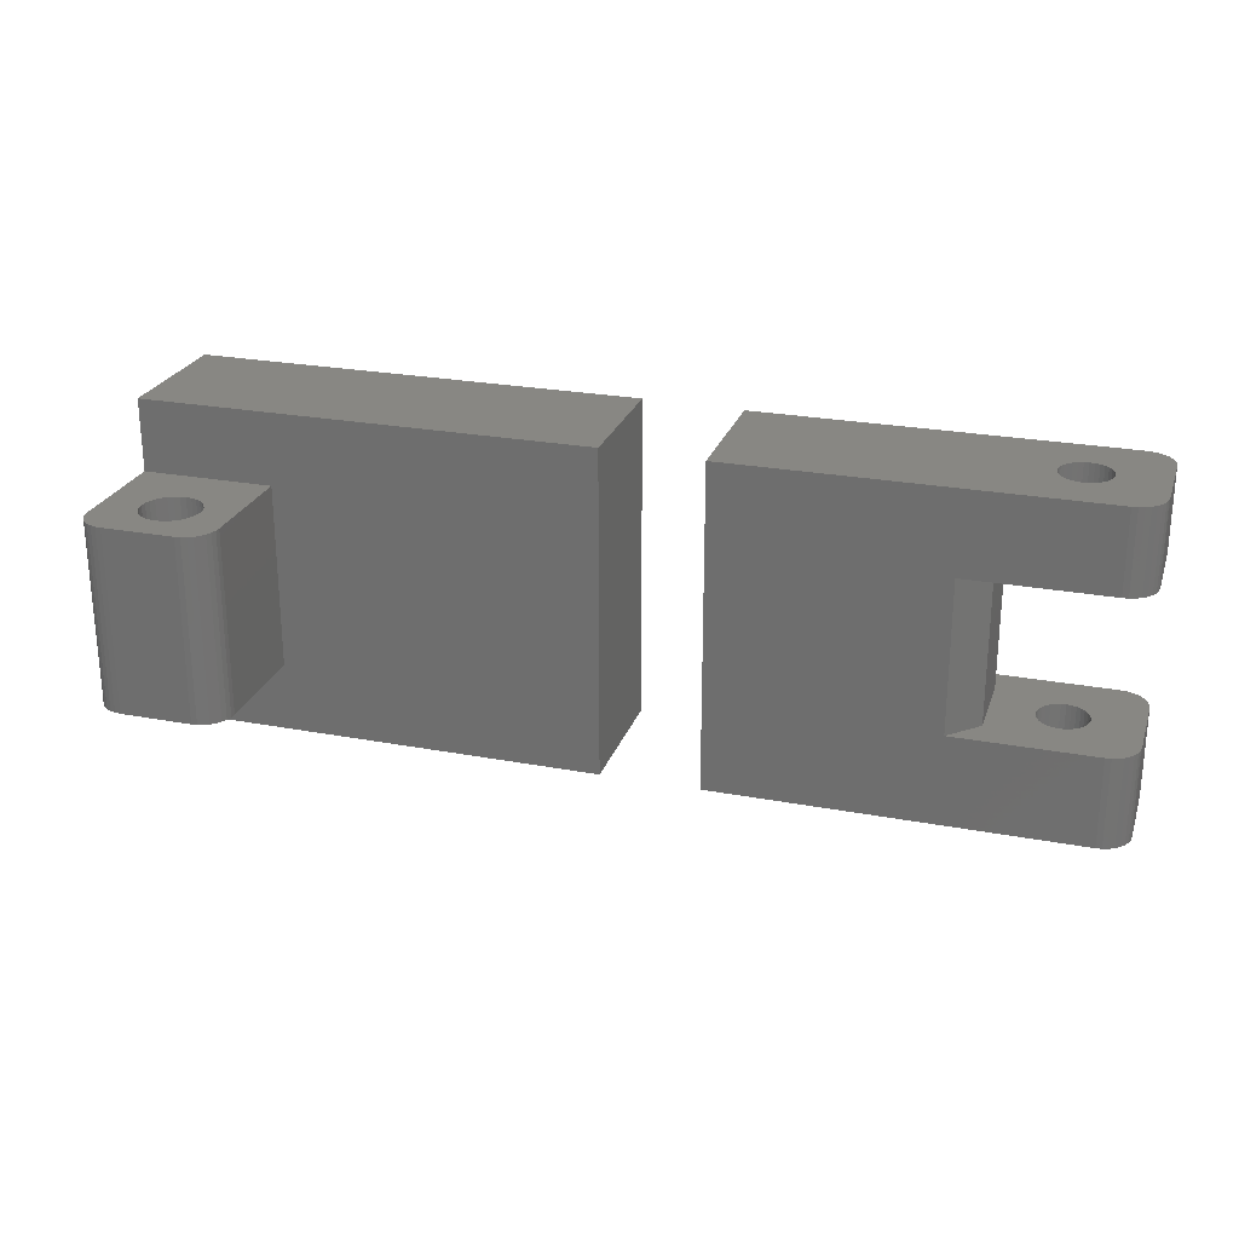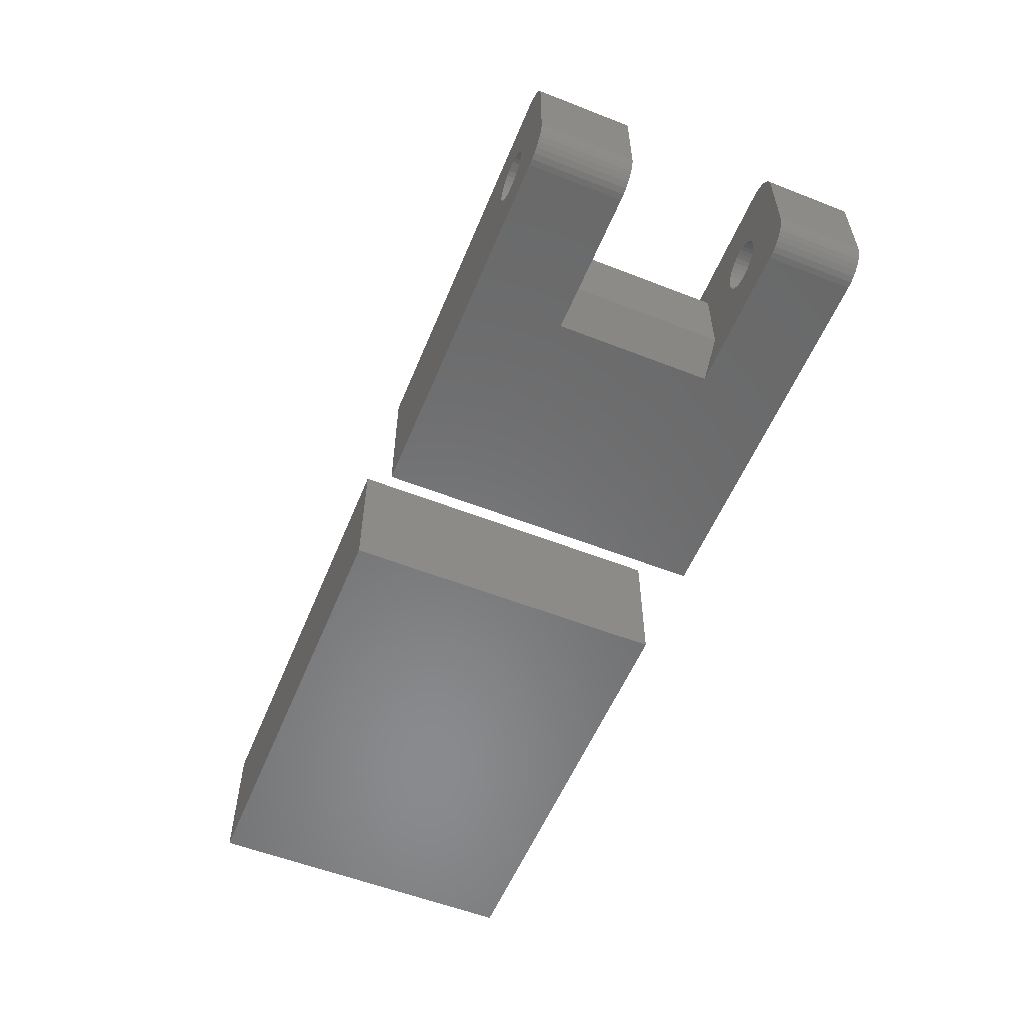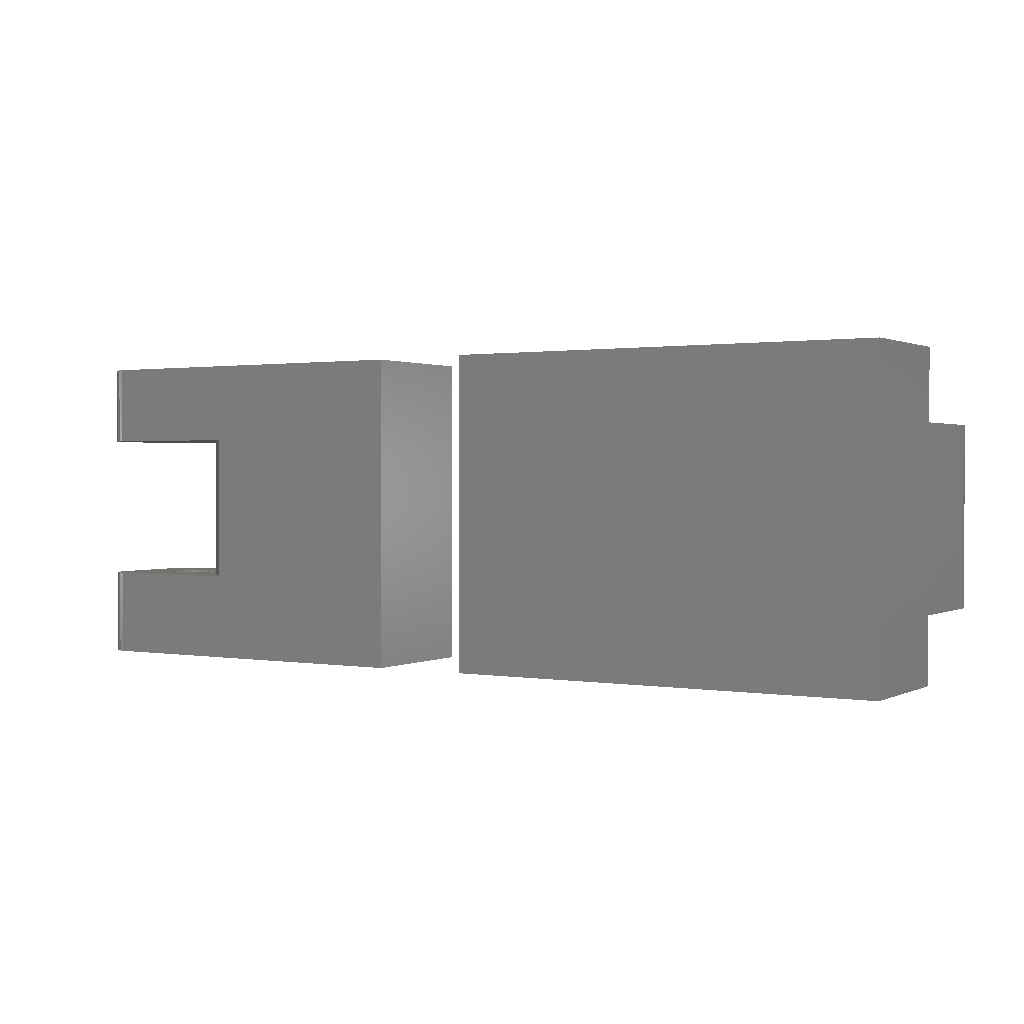
<metadata>
{"format":"stl","ext":"stl","renderer":"f3d","projection":"perspective","resolution":1024,"background":"white","views":[{"elev":24.9,"azim":17.0,"up":"+Y"},{"elev":-56.2,"azim":67.7,"up":"+Z"},{"elev":1.1,"azim":-148.7,"up":"+Y"}]}
</metadata>
<code>
# stl→obj: 324 verts, 652 faces
v 0.7266 0.1941 0
v 0.7266 0.2599 0
v 0.7311 0.1941 0.0004503
v 0.7311 0.2599 0.0004503
v 0.7355 0.1941 0.001784
v 0.7355 0.2599 0.001784
v 0.7396 0.1941 0.00395
v 0.7396 0.2599 0.00395
v 0.7431 0.1941 0.006865
v 0.7431 0.2599 0.006865
v 0.7461 0.1941 0.01042
v 0.7461 0.2599 0.01042
v 0.7482 0.1941 0.01447
v 0.7482 0.2599 0.01447
v 0.7495 0.1941 0.01887
v 0.7495 0.2599 0.01887
v 0.75 0.1941 0.02344
v 0.75 0.2599 0.02344
v 0.7266 0 0
v 0.7266 0.07237 0
v 0.7311 0 0.0004503
v 0.7311 0.07237 0.0004503
v 0.7355 0 0.001784
v 0.7355 0.07237 0.001784
v 0.7396 0 0.00395
v 0.7396 0.07237 0.00395
v 0.7431 0 0.006865
v 0.7431 0.07237 0.006865
v 0.7461 0 0.01042
v 0.7461 0.07237 0.01042
v 0.7482 0 0.01447
v 0.7482 0.07237 0.01447
v 0.7495 0 0.01887
v 0.7495 0.07237 0.01887
v 0.75 0 0.02344
v 0.75 0.07237 0.02344
v 0.6382 0.07237 0.08594
v 0.6382 0.07237 0.02344
v 0.6382 0.1941 0.08594
v 0.6382 0.1941 0.02344
v 0.4375 0 0
v 0.6147 0.07237 0
v 0.4375 0.2599 0
v 0.6147 0.1941 0
v 0.7113 0.07237 0.05469
v 0.75 0.07237 0.08594
v 0.6752 0.07237 0.06565
v 0.6734 0.07237 0.06224
v 0.6723 0.07237 0.05854
v 0.6719 0.07237 0.05469
v 0.6723 0.07237 0.05084
v 0.6734 0.07237 0.04713
v 0.6752 0.07237 0.04372
v 0.6955 0.07237 0.03533
v 0.6992 0.07237 0.03645
v 0.7026 0.07237 0.03828
v 0.7056 0.07237 0.04073
v 0.708 0.07237 0.04372
v 0.7098 0.07237 0.04713
v 0.711 0.07237 0.05084
v 0.6777 0.07237 0.04073
v 0.6806 0.07237 0.03828
v 0.6841 0.07237 0.03645
v 0.6878 0.07237 0.03533
v 0.6916 0.07237 0.03495
v 0.7266 0.07237 0.1094
v 0.7311 0.07237 0.1089
v 0.711 0.07237 0.05854
v 0.7098 0.07237 0.06224
v 0.708 0.07237 0.06565
v 0.7056 0.07237 0.06864
v 0.7026 0.07237 0.0711
v 0.6992 0.07237 0.07292
v 0.6955 0.07237 0.07405
v 0.6147 0.07237 0.1094
v 0.6916 0.07237 0.07442
v 0.6878 0.07237 0.07405
v 0.6841 0.07237 0.07292
v 0.6806 0.07237 0.0711
v 0.6777 0.07237 0.06864
v 0.7355 0.07237 0.1076
v 0.7396 0.07237 0.1054
v 0.7431 0.07237 0.1025
v 0.7461 0.07237 0.09896
v 0.7482 0.07237 0.09491
v 0.7495 0.07237 0.09051
v 0.7355 0.1941 0.1076
v 0.7311 0.1941 0.1089
v 0.7431 0.1941 0.1025
v 0.7396 0.1941 0.1054
v 0.75 0.1941 0.08594
v 0.7495 0.1941 0.09051
v 0.7482 0.1941 0.09491
v 0.7113 0.1941 0.05469
v 0.711 0.1941 0.05084
v 0.7266 0.1941 0.1094
v 0.6147 0.1941 0.1094
v 0.6841 0.1941 0.07292
v 0.6878 0.1941 0.07405
v 0.6916 0.1941 0.07442
v 0.6955 0.1941 0.07405
v 0.6992 0.1941 0.07292
v 0.7026 0.1941 0.0711
v 0.7056 0.1941 0.06864
v 0.708 0.1941 0.06565
v 0.7098 0.1941 0.06224
v 0.711 0.1941 0.05854
v 0.7461 0.1941 0.09896
v 0.6841 0.1941 0.03645
v 0.6806 0.1941 0.03828
v 0.6777 0.1941 0.04073
v 0.6752 0.1941 0.04372
v 0.6734 0.1941 0.04713
v 0.6723 0.1941 0.05084
v 0.6719 0.1941 0.05469
v 0.7098 0.1941 0.04713
v 0.708 0.1941 0.04372
v 0.7056 0.1941 0.04073
v 0.7026 0.1941 0.03828
v 0.6992 0.1941 0.03645
v 0.6955 0.1941 0.03533
v 0.6916 0.1941 0.03495
v 0.6878 0.1941 0.03533
v 0.6723 0.1941 0.05854
v 0.6734 0.1941 0.06224
v 0.6752 0.1941 0.06565
v 0.6777 0.1941 0.06864
v 0.6806 0.1941 0.0711
v 0.75 0.2599 0.08594
v 0.7495 0.2599 0.09051
v 0.7482 0.2599 0.09491
v 0.7461 0.2599 0.09896
v 0.7431 0.2599 0.1025
v 0.7396 0.2599 0.1054
v 0.7355 0.2599 0.1076
v 0.7311 0.2599 0.1089
v 0.7266 0.2599 0.1094
v 0.75 0 0.08594
v 0.7495 0 0.09051
v 0.7482 0 0.09491
v 0.7461 0 0.09896
v 0.7431 0 0.1025
v 0.7396 0 0.1054
v 0.7355 0 0.1076
v 0.7311 0 0.1089
v 0.7266 0 0.1094
v 0.4375 0 0.1094
v 0.4375 0.2599 0.1094
v 0.7113 0.2599 0.05469
v 0.6878 0.2599 0.03533
v 0.6916 0.2599 0.03495
v 0.6955 0.2599 0.03533
v 0.6992 0.2599 0.03645
v 0.7026 0.2599 0.03828
v 0.7056 0.2599 0.04073
v 0.708 0.2599 0.04372
v 0.7098 0.2599 0.04713
v 0.711 0.2599 0.05084
v 0.6719 0.2599 0.05469
v 0.6723 0.2599 0.05084
v 0.6734 0.2599 0.04713
v 0.6752 0.2599 0.04372
v 0.6777 0.2599 0.04073
v 0.6806 0.2599 0.03828
v 0.6841 0.2599 0.03645
v 0.711 0.2599 0.05854
v 0.7098 0.2599 0.06224
v 0.708 0.2599 0.06565
v 0.7056 0.2599 0.06864
v 0.7026 0.2599 0.0711
v 0.6992 0.2599 0.07292
v 0.6955 0.2599 0.07405
v 0.6916 0.2599 0.07442
v 0.6878 0.2599 0.07405
v 0.6841 0.2599 0.07292
v 0.6806 0.2599 0.0711
v 0.6777 0.2599 0.06864
v 0.6752 0.2599 0.06565
v 0.6734 0.2599 0.06224
v 0.6723 0.2599 0.05854
v 0.7113 2.191e-18 0.05469
v 0.711 1.909e-18 0.05084
v 0.6841 3.002e-19 0.07292
v 0.6878 7.814e-19 0.07405
v 0.6916 1.233e-18 0.07442
v 0.6955 1.636e-18 0.07405
v 0.6992 1.977e-18 0.07292
v 0.7026 2.242e-18 0.0711
v 0.7056 2.421e-18 0.06864
v 0.708 2.507e-18 0.06565
v 0.7098 2.496e-18 0.06224
v 0.711 2.39e-18 0.05854
v 0.6841 -1.977e-18 0.03645
v 0.6806 -2.242e-18 0.03828
v 0.6777 -2.421e-18 0.04073
v 0.6752 -2.507e-18 0.04372
v 0.6734 -2.496e-18 0.04713
v 0.6723 -2.39e-18 0.05084
v 0.6719 -2.191e-18 0.05469
v 0.7098 1.553e-18 0.04713
v 0.708 1.137e-18 0.04372
v 0.7056 6.779e-19 0.04073
v 0.7026 1.925e-19 0.03828
v 0.6992 -3.002e-19 0.03645
v 0.6955 -7.814e-19 0.03533
v 0.6916 -1.233e-18 0.03495
v 0.6878 -1.636e-18 0.03533
v 0.6723 -1.909e-18 0.05854
v 0.6734 -1.553e-18 0.06224
v 0.6752 -1.137e-18 0.06565
v 0.6777 -6.779e-19 0.06864
v 0.6806 -1.925e-19 0.0711
v 0.02344 0.05469 0.2188
v 0.01887 0.05469 0.2183
v 0.01447 0.05469 0.217
v 0.1047 0.05469 0.1953
v 0.1042 0.05469 0.1999
v 0.05906 0.05469 0.1951
v 0.0635 0.05469 0.1938
v 0.0676 0.05469 0.1916
v 0.07119 0.05469 0.1886
v 0.07413 0.05469 0.185
v 0.07632 0.05469 0.1809
v 0.07767 0.05469 0.1765
v 0.07812 0.05469 0.1719
v 0.07767 0.05469 0.1673
v 0.07632 0.05469 0.1628
v 0.1047 0.05469 0.1094
v 0.04982 0.05469 0.1951
v 0.05444 0.05469 0.1956
v 0.08125 0.05469 0.2188
v 0.01042 0.05469 0.2148
v 0.006865 0.05469 0.2119
v 0.00395 0.05469 0.2083
v 0.001784 0.05469 0.2043
v 0.0004503 0.05469 0.1999
v 0 0.05469 0.1953
v 0 0.05469 0.1094
v 0.05444 0.05469 0.1482
v 0.04982 0.05469 0.1486
v 0.04538 0.05469 0.15
v 0.04128 0.05469 0.1522
v 0.03769 0.05469 0.1551
v 0.03475 0.05469 0.1587
v 0.03256 0.05469 0.1628
v 0.03121 0.05469 0.1673
v 0.03076 0.05469 0.1719
v 0.03121 0.05469 0.1765
v 0.03256 0.05469 0.1809
v 0.03475 0.05469 0.185
v 0.03769 0.05469 0.1886
v 0.04128 0.05469 0.1916
v 0.04538 0.05469 0.1938
v 0.1029 0.05469 0.2043
v 0.1007 0.05469 0.2083
v 0.09782 0.05469 0.2119
v 0.09427 0.05469 0.2148
v 0.09022 0.05469 0.217
v 0.08582 0.05469 0.2183
v 0.07413 0.05469 0.1587
v 0.07119 0.05469 0.1551
v 0.0676 0.05469 0.1522
v 0.0635 0.05469 0.15
v 0.05906 0.05469 0.1486
v 0.08125 0.2031 0.2188
v 0.08582 0.2031 0.2183
v 0.09022 0.2031 0.217
v 0 0.2031 0.1953
v 0.0004503 0.2031 0.1999
v 0.04982 0.2031 0.1951
v 0.04538 0.2031 0.1938
v 0.04128 0.2031 0.1916
v 0.03769 0.2031 0.1886
v 0.03475 0.2031 0.185
v 0.03256 0.2031 0.1809
v 0.03121 0.2031 0.1765
v 0.03076 0.2031 0.1719
v 0.03121 0.2031 0.1673
v 0.03256 0.2031 0.1628
v 0.03475 0.2031 0.1587
v 0 0.2031 0.1094
v 0.05906 0.2031 0.1951
v 0.05444 0.2031 0.1956
v 0.02344 0.2031 0.2188
v 0.09427 0.2031 0.2148
v 0.09782 0.2031 0.2119
v 0.1007 0.2031 0.2083
v 0.1029 0.2031 0.2043
v 0.1042 0.2031 0.1999
v 0.1047 0.2031 0.1953
v 0.1047 0.2031 0.1094
v 0.05444 0.2031 0.1482
v 0.05906 0.2031 0.1486
v 0.0635 0.2031 0.15
v 0.0676 0.2031 0.1522
v 0.07119 0.2031 0.1551
v 0.07413 0.2031 0.1587
v 0.07632 0.2031 0.1628
v 0.07767 0.2031 0.1673
v 0.07812 0.2031 0.1719
v 0.07767 0.2031 0.1765
v 0.07632 0.2031 0.1809
v 0.07413 0.2031 0.185
v 0.07119 0.2031 0.1886
v 0.0676 0.2031 0.1916
v 0.0635 0.2031 0.1938
v 0.001784 0.2031 0.2043
v 0.00395 0.2031 0.2083
v 0.006865 0.2031 0.2119
v 0.01042 0.2031 0.2148
v 0.01447 0.2031 0.217
v 0.01887 0.2031 0.2183
v 0.03769 0.2031 0.1551
v 0.04128 0.2031 0.1522
v 0.04538 0.2031 0.15
v 0.04982 0.2031 0.1486
v 0 0 0
v 0 0 0.1094
v 0 0.261 0.1094
v 0 0.261 0
v 0.3594 0.261 0.1094
v 0.3594 0 0.1094
v 0.3594 0 0
v 0.3594 0.261 0
f 1 2 3
f 3 2 4
f 3 4 5
f 5 4 6
f 5 6 7
f 7 6 8
f 7 8 9
f 9 8 10
f 9 10 11
f 11 10 12
f 11 12 13
f 13 12 14
f 13 14 15
f 15 14 16
f 15 16 17
f 17 16 18
f 19 20 21
f 21 20 22
f 21 22 23
f 23 22 24
f 23 24 25
f 25 24 26
f 25 26 27
f 27 26 28
f 27 28 29
f 29 28 30
f 29 30 31
f 31 30 32
f 31 32 33
f 33 32 34
f 33 34 35
f 35 34 36
f 37 38 39
f 39 38 40
f 41 20 19
f 20 41 42
f 42 41 43
f 42 43 44
f 44 43 2
f 44 2 1
f 36 34 32
f 36 32 45
f 36 45 46
f 37 47 48
f 37 48 49
f 37 49 50
f 37 50 51
f 38 37 51
f 38 51 52
f 38 52 53
f 38 53 42
f 20 54 55
f 20 55 56
f 20 56 57
f 20 57 58
f 20 58 59
f 20 59 60
f 20 60 45
f 42 53 61
f 42 61 62
f 42 62 63
f 42 63 64
f 42 64 65
f 42 65 54
f 42 54 20
f 45 32 30
f 45 30 28
f 45 28 26
f 45 26 24
f 45 24 22
f 45 22 20
f 66 67 45
f 66 45 68
f 66 68 69
f 66 69 70
f 66 70 71
f 66 71 72
f 66 72 73
f 66 73 74
f 75 66 74
f 75 74 76
f 75 76 77
f 75 77 78
f 75 78 79
f 75 79 80
f 75 80 47
f 75 47 37
f 45 67 81
f 45 81 82
f 45 82 83
f 45 83 84
f 45 84 85
f 45 85 86
f 45 86 46
f 87 88 89
f 89 90 87
f 1 3 5
f 17 13 15
f 91 92 93
f 94 95 1
f 94 1 5
f 94 5 7
f 94 7 9
f 94 9 11
f 94 11 13
f 94 13 17
f 94 17 91
f 96 97 39
f 96 39 98
f 96 98 99
f 96 99 100
f 96 100 101
f 96 101 102
f 96 102 103
f 96 103 104
f 96 104 105
f 96 105 106
f 96 106 107
f 96 107 94
f 96 94 91
f 96 91 93
f 96 93 108
f 96 108 89
f 96 89 88
f 40 109 110
f 40 110 111
f 40 111 112
f 40 112 113
f 40 113 114
f 40 114 115
f 40 115 39
f 1 95 116
f 1 116 117
f 1 117 118
f 1 118 119
f 1 119 120
f 1 120 121
f 1 121 122
f 1 122 123
f 1 123 109
f 1 109 40
f 1 40 44
f 39 115 124
f 39 124 125
f 39 125 126
f 39 126 127
f 39 127 128
f 39 128 98
f 42 44 38
f 38 44 40
f 91 129 92
f 92 129 130
f 92 130 93
f 93 130 131
f 93 131 108
f 108 131 132
f 108 132 89
f 89 132 133
f 89 133 90
f 90 133 134
f 90 134 87
f 87 134 135
f 87 135 88
f 88 135 136
f 88 136 96
f 96 136 137
f 138 46 139
f 139 46 86
f 139 86 140
f 140 86 85
f 140 85 141
f 141 85 84
f 141 84 142
f 142 84 83
f 142 83 143
f 143 83 82
f 143 82 144
f 144 82 81
f 144 81 145
f 145 81 67
f 145 67 146
f 146 67 66
f 146 66 147
f 147 66 75
f 147 75 148
f 148 75 97
f 148 97 137
f 137 97 96
f 18 16 14
f 18 14 149
f 18 149 129
f 2 150 151
f 2 151 152
f 2 152 153
f 2 153 154
f 2 154 155
f 2 155 156
f 2 156 157
f 2 157 158
f 2 158 149
f 43 148 159
f 43 159 160
f 43 160 161
f 43 161 162
f 43 162 163
f 43 163 164
f 43 164 165
f 43 165 150
f 43 150 2
f 149 14 12
f 149 12 10
f 149 10 8
f 149 8 6
f 149 6 4
f 149 4 2
f 137 136 149
f 137 149 166
f 137 166 167
f 137 167 168
f 137 168 169
f 137 169 170
f 137 170 171
f 137 171 172
f 137 172 173
f 137 173 174
f 148 137 174
f 148 174 175
f 148 175 176
f 148 176 177
f 148 177 178
f 148 178 179
f 148 179 180
f 148 180 159
f 149 136 135
f 149 135 134
f 149 134 133
f 149 133 132
f 149 132 131
f 149 131 130
f 149 130 129
f 144 145 142
f 142 143 144
f 19 21 23
f 35 31 33
f 138 139 140
f 181 182 19
f 181 19 23
f 181 23 25
f 181 25 27
f 181 27 29
f 181 29 31
f 181 31 35
f 181 35 138
f 146 147 183
f 146 183 184
f 146 184 185
f 146 185 186
f 146 186 187
f 146 187 188
f 146 188 189
f 146 189 190
f 146 190 191
f 146 191 192
f 146 192 181
f 146 181 138
f 146 138 140
f 146 140 141
f 146 141 142
f 146 142 145
f 41 193 194
f 41 194 195
f 41 195 196
f 41 196 197
f 41 197 198
f 41 198 199
f 41 199 147
f 19 182 200
f 19 200 201
f 19 201 202
f 19 202 203
f 19 203 204
f 19 204 205
f 19 205 206
f 19 206 207
f 19 207 193
f 19 193 41
f 147 199 208
f 147 208 209
f 147 209 210
f 147 210 211
f 147 211 212
f 147 212 183
f 75 37 97
f 97 37 39
f 213 214 215
f 216 217 218
f 216 218 219
f 216 219 220
f 216 220 221
f 216 221 222
f 216 222 223
f 216 223 224
f 216 224 225
f 216 225 226
f 216 226 227
f 216 227 228
f 229 230 231
f 229 231 213
f 229 213 215
f 229 215 232
f 229 232 233
f 229 233 234
f 229 234 235
f 229 235 236
f 229 236 237
f 238 228 239
f 238 239 240
f 238 240 241
f 238 241 242
f 238 242 243
f 238 243 244
f 237 238 244
f 237 244 245
f 237 245 246
f 237 246 247
f 237 247 248
f 237 248 249
f 237 249 250
f 237 250 251
f 237 251 252
f 237 252 253
f 237 253 229
f 230 218 217
f 230 217 254
f 230 254 255
f 230 255 256
f 230 256 257
f 230 257 258
f 230 258 259
f 230 259 231
f 228 227 260
f 228 260 261
f 228 261 262
f 228 262 263
f 228 263 264
f 228 264 239
f 265 266 267
f 268 269 270
f 268 270 271
f 268 271 272
f 268 272 273
f 268 273 274
f 268 274 275
f 268 275 276
f 268 276 277
f 268 277 278
f 268 278 279
f 268 279 280
f 268 280 281
f 282 283 284
f 282 284 265
f 282 265 267
f 282 267 285
f 282 285 286
f 282 286 287
f 282 287 288
f 282 288 289
f 282 289 290
f 291 281 292
f 291 292 293
f 291 293 294
f 291 294 295
f 291 295 296
f 291 296 297
f 291 297 298
f 290 291 298
f 290 298 299
f 290 299 300
f 290 300 301
f 290 301 302
f 290 302 303
f 290 303 304
f 290 304 305
f 290 305 306
f 290 306 282
f 283 270 269
f 283 269 307
f 283 307 308
f 283 308 309
f 283 309 310
f 283 310 311
f 283 311 312
f 283 312 284
f 281 280 313
f 281 313 314
f 281 314 315
f 281 315 316
f 281 316 292
f 213 231 284
f 284 231 265
f 317 318 238
f 317 238 281
f 317 281 319
f 317 319 320
f 237 268 238
f 238 268 281
f 268 237 269
f 269 237 236
f 269 236 307
f 307 236 235
f 307 235 308
f 308 235 234
f 308 234 309
f 309 234 233
f 309 233 310
f 310 233 232
f 310 232 311
f 311 232 215
f 311 215 312
f 312 215 214
f 312 214 284
f 284 214 213
f 216 228 290
f 290 228 291
f 216 290 217
f 217 290 289
f 217 289 254
f 254 289 288
f 254 288 255
f 255 288 287
f 255 287 256
f 256 287 286
f 256 286 257
f 257 286 285
f 257 285 258
f 258 285 267
f 258 267 259
f 259 267 266
f 259 266 231
f 231 266 265
f 91 17 129
f 129 17 18
f 138 35 46
f 46 35 36
f 76 184 77
f 77 184 183
f 77 183 78
f 78 183 212
f 78 212 79
f 79 212 211
f 79 211 80
f 80 211 210
f 80 210 47
f 47 210 209
f 47 209 48
f 48 209 208
f 48 208 49
f 49 208 199
f 49 199 50
f 184 76 185
f 185 76 74
f 185 74 186
f 186 74 73
f 186 73 187
f 187 73 72
f 187 72 188
f 188 72 71
f 188 71 189
f 189 71 70
f 189 70 190
f 190 70 69
f 190 69 191
f 191 69 68
f 191 68 192
f 192 68 45
f 192 45 181
f 65 205 54
f 54 205 204
f 54 204 55
f 55 204 203
f 55 203 56
f 56 203 202
f 56 202 57
f 57 202 201
f 57 201 58
f 58 201 200
f 58 200 59
f 59 200 182
f 59 182 60
f 60 182 181
f 60 181 45
f 205 65 206
f 206 65 64
f 206 64 207
f 207 64 63
f 207 63 193
f 193 63 62
f 193 62 194
f 194 62 61
f 194 61 195
f 195 61 53
f 195 53 196
f 196 53 52
f 196 52 197
f 197 52 51
f 197 51 198
f 198 51 50
f 198 50 199
f 173 99 174
f 174 99 98
f 174 98 175
f 175 98 128
f 175 128 176
f 176 128 127
f 176 127 177
f 177 127 126
f 177 126 178
f 178 126 125
f 178 125 179
f 179 125 124
f 179 124 180
f 180 124 115
f 180 115 159
f 99 173 100
f 100 173 172
f 100 172 101
f 101 172 171
f 101 171 102
f 102 171 170
f 102 170 103
f 103 170 169
f 103 169 104
f 104 169 168
f 104 168 105
f 105 168 167
f 105 167 106
f 106 167 166
f 106 166 107
f 107 166 149
f 107 149 94
f 151 121 152
f 152 121 120
f 152 120 153
f 153 120 119
f 153 119 154
f 154 119 118
f 154 118 155
f 155 118 117
f 155 117 156
f 156 117 116
f 156 116 157
f 157 116 95
f 157 95 158
f 158 95 94
f 158 94 149
f 121 151 122
f 122 151 150
f 122 150 123
f 123 150 165
f 123 165 109
f 109 165 164
f 109 164 110
f 110 164 163
f 110 163 111
f 111 163 162
f 111 162 112
f 112 162 161
f 112 161 113
f 113 161 160
f 113 160 114
f 114 160 159
f 114 159 115
f 148 43 147
f 147 43 41
f 230 282 218
f 218 282 306
f 218 306 219
f 219 306 305
f 219 305 220
f 220 305 304
f 220 304 221
f 221 304 303
f 221 303 222
f 222 303 302
f 222 302 223
f 223 302 301
f 223 301 224
f 224 301 300
f 224 300 225
f 282 230 283
f 283 230 229
f 283 229 270
f 270 229 253
f 270 253 271
f 271 253 252
f 271 252 272
f 272 252 251
f 272 251 273
f 273 251 250
f 273 250 274
f 274 250 249
f 274 249 275
f 275 249 248
f 275 248 276
f 276 248 247
f 276 247 277
f 239 316 240
f 240 316 315
f 240 315 241
f 241 315 314
f 241 314 242
f 242 314 313
f 242 313 243
f 243 313 280
f 243 280 244
f 244 280 279
f 244 279 245
f 245 279 278
f 245 278 246
f 246 278 277
f 246 277 247
f 316 239 292
f 292 239 264
f 292 264 293
f 293 264 263
f 293 263 294
f 294 263 262
f 294 262 295
f 295 262 261
f 295 261 296
f 296 261 260
f 296 260 297
f 297 260 227
f 297 227 298
f 298 227 226
f 298 226 299
f 299 226 225
f 299 225 300
f 319 281 321
f 321 281 291
f 321 291 322
f 322 291 228
f 322 228 318
f 318 228 238
f 317 320 323
f 323 320 324
f 321 324 319
f 319 324 320
f 322 323 321
f 321 323 324
f 318 317 322
f 322 317 323

</code>
